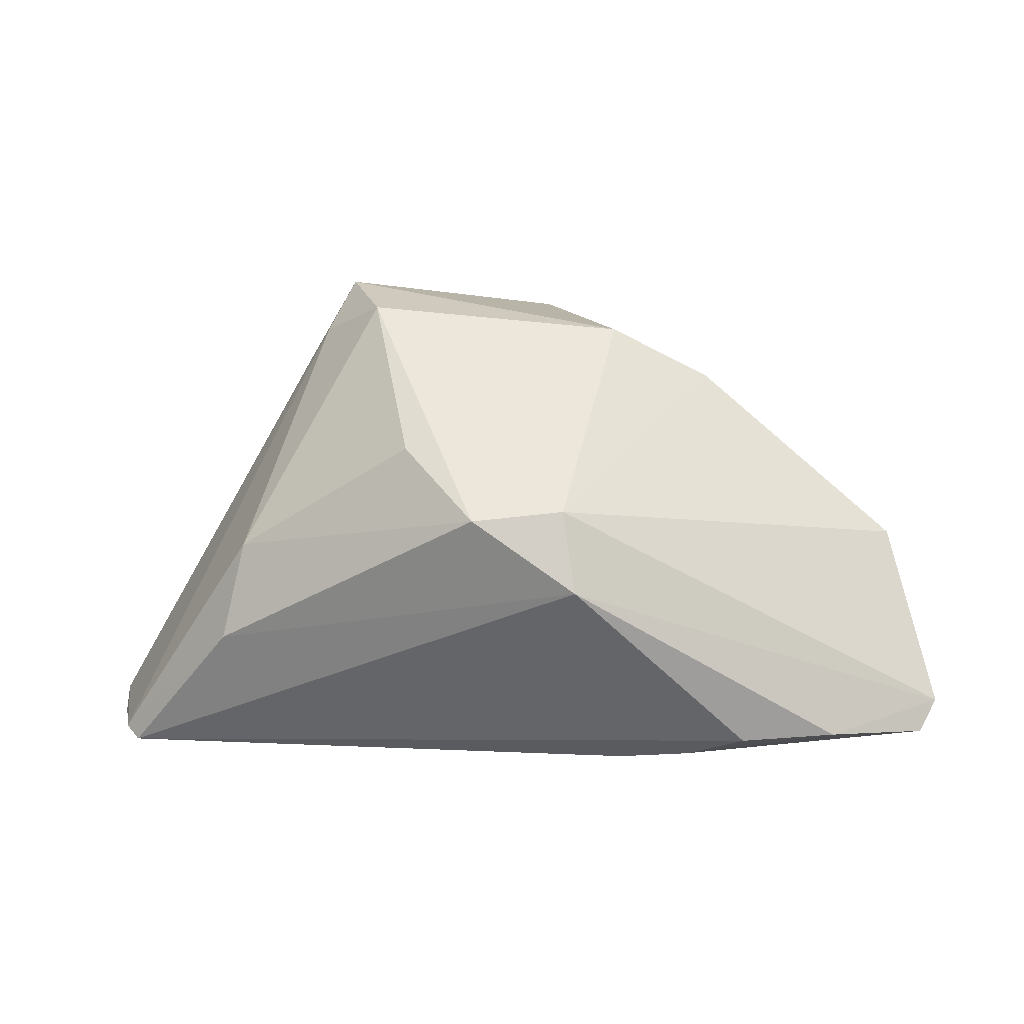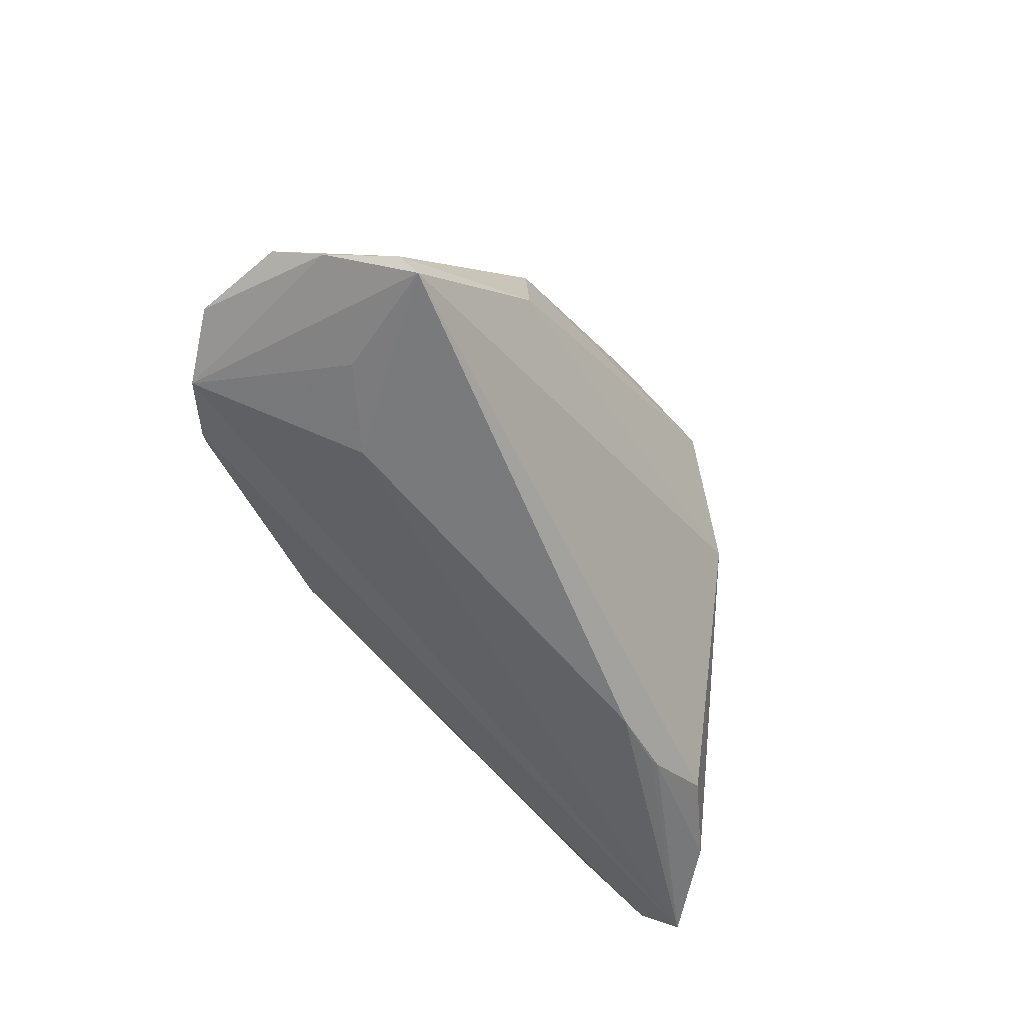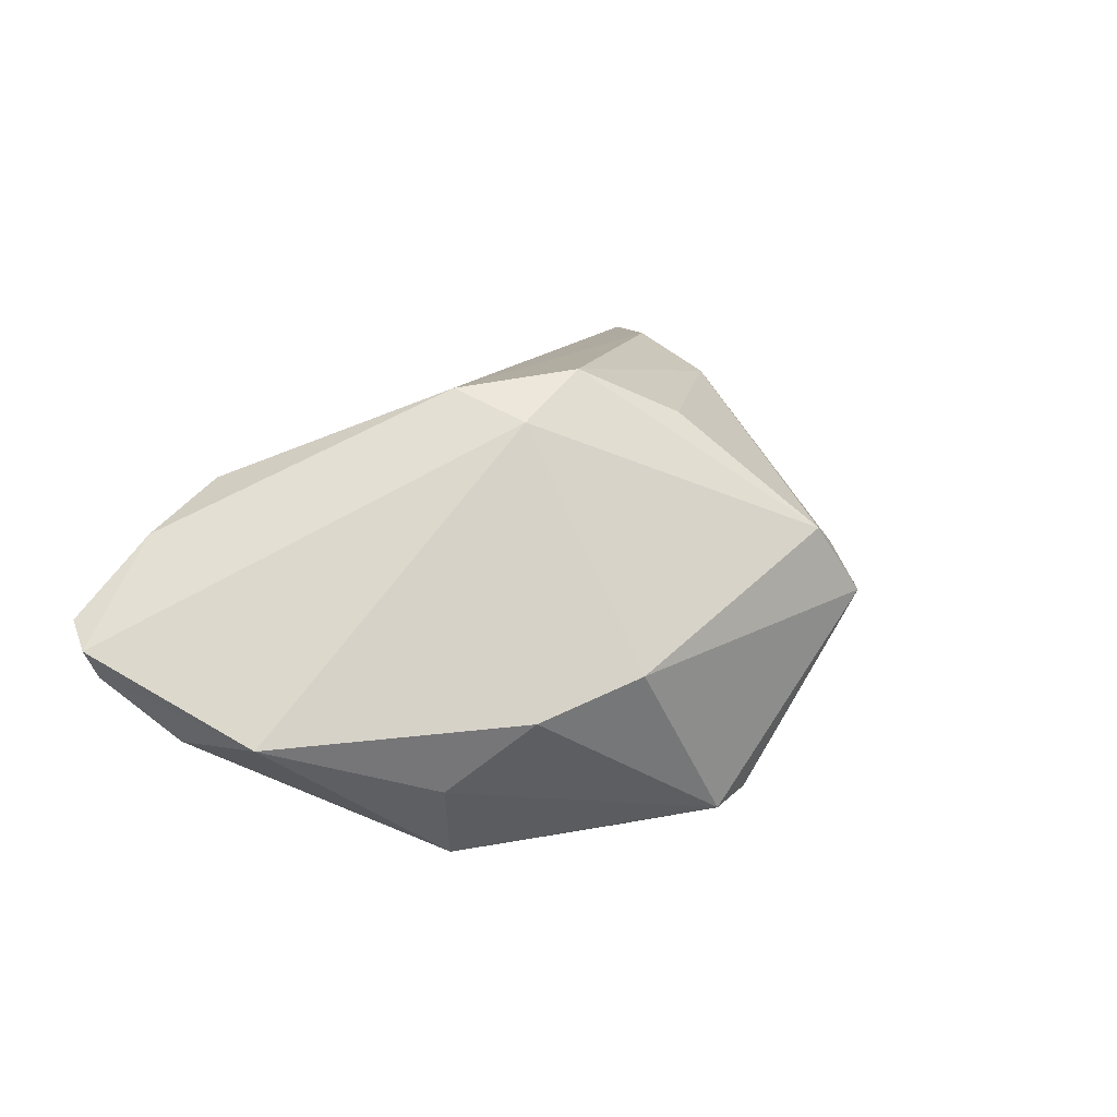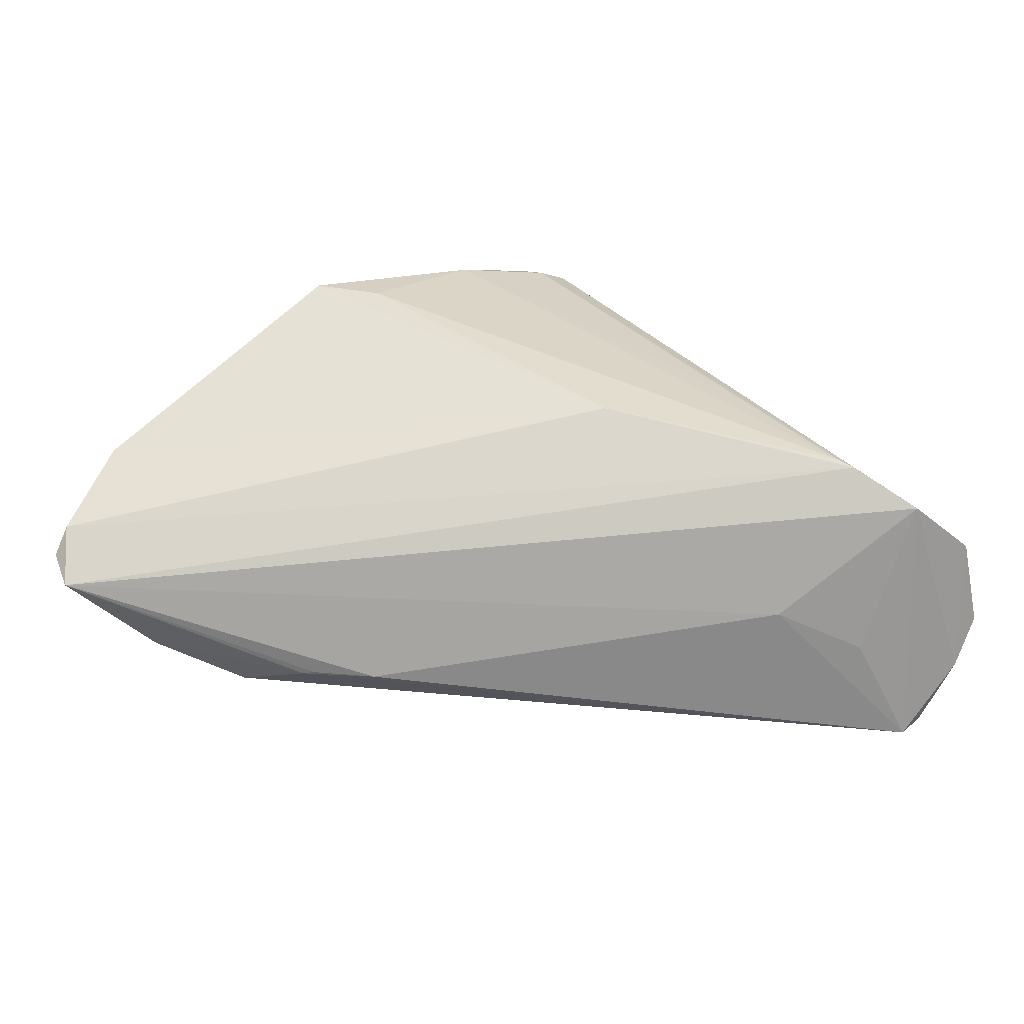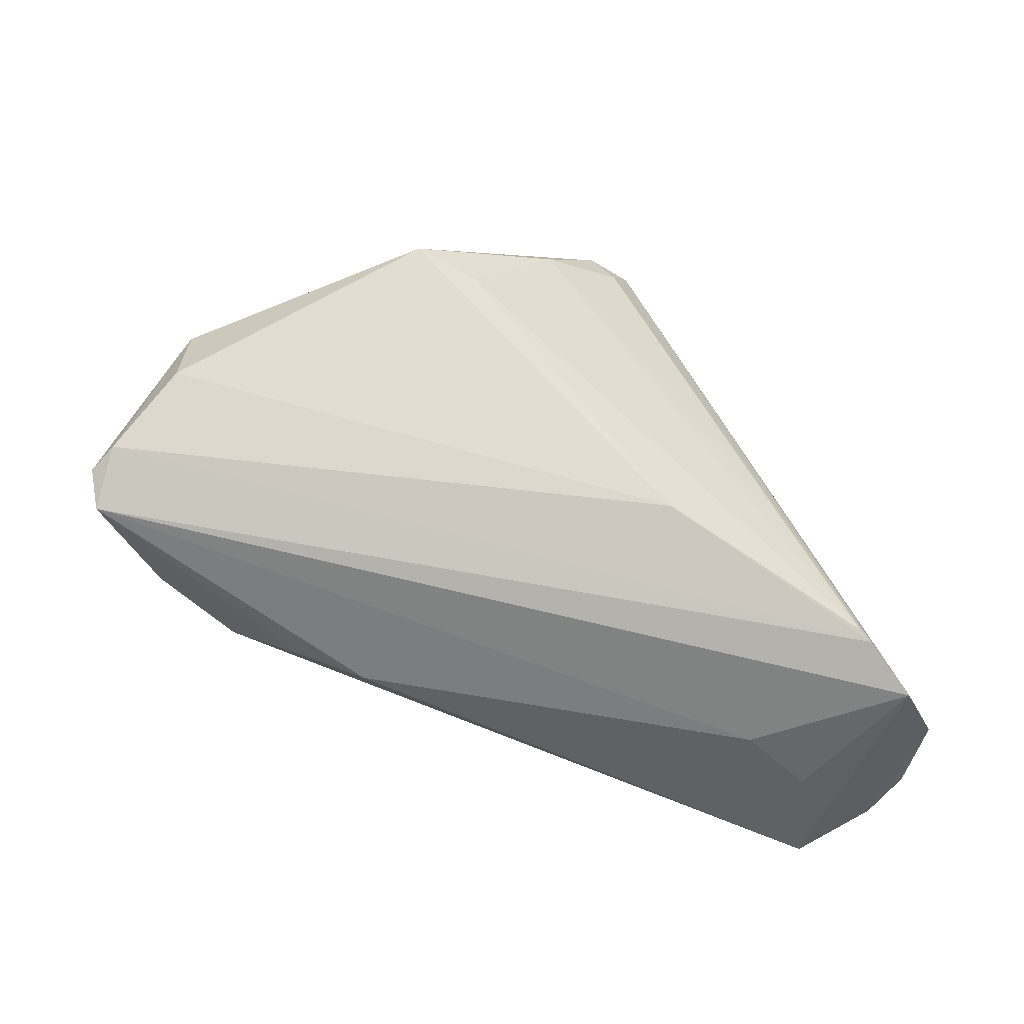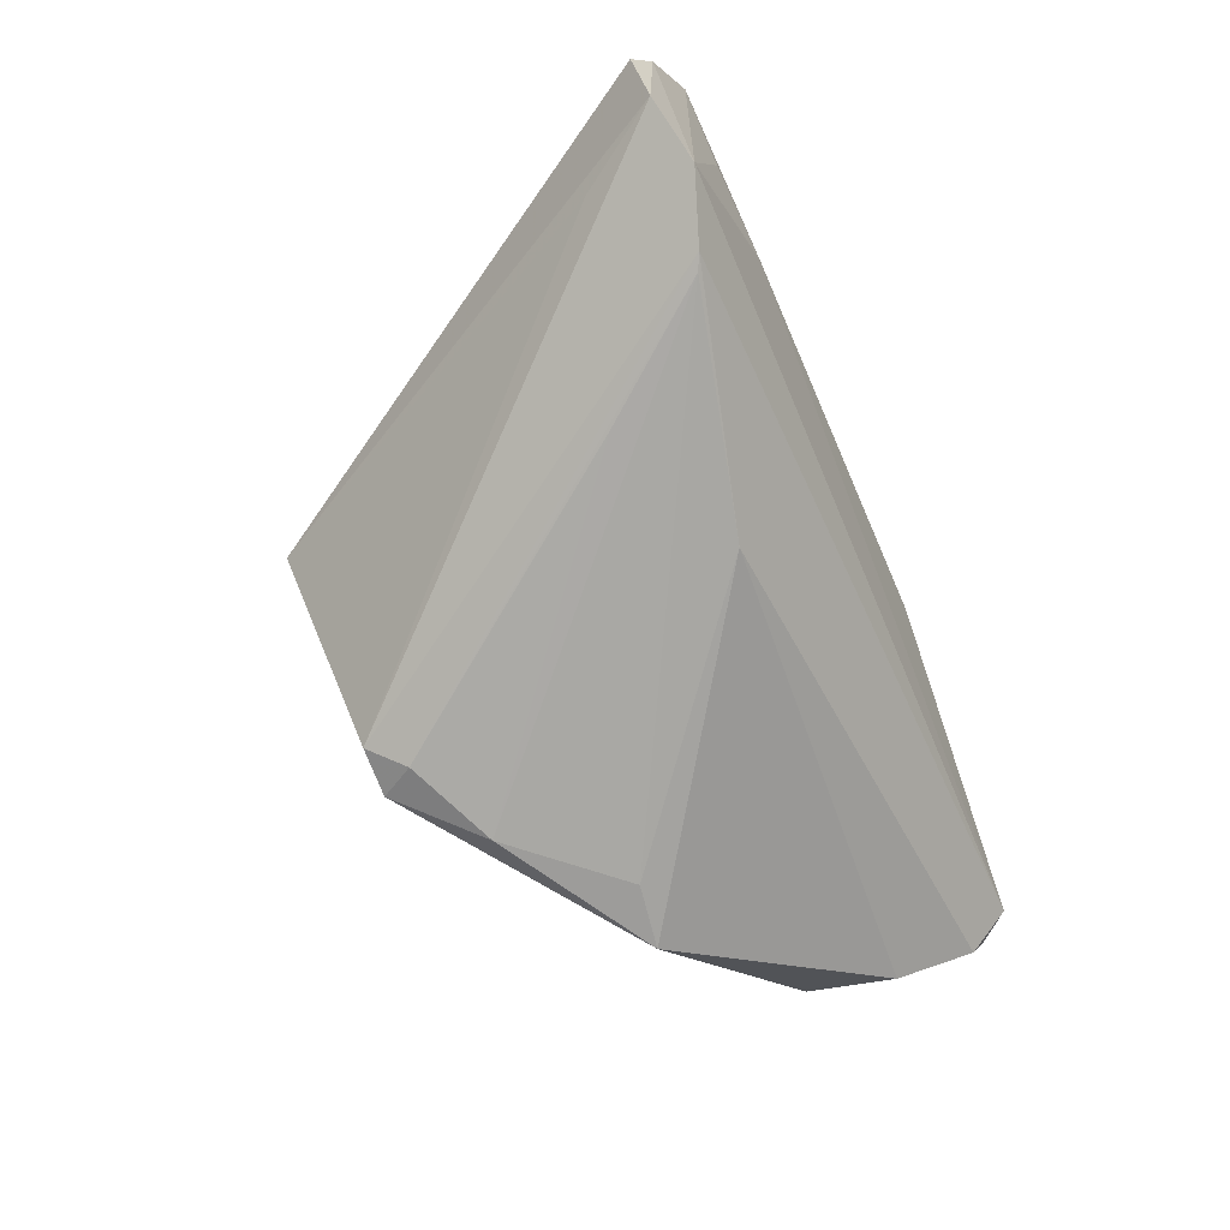
<metadata>
{"format":"obj","ext":"obj","renderer":"f3d","projection":"perspective","resolution":1024,"background":"white","views":[{"elev":5.8,"azim":6.5,"up":"+Y"},{"elev":-58.0,"azim":-71.3,"up":"+Y"},{"elev":29.7,"azim":130.0,"up":"+Z"},{"elev":-63.0,"azim":170.0,"up":"+Y"},{"elev":-47.9,"azim":146.5,"up":"+Y"},{"elev":-75.6,"azim":-66.1,"up":"+Z"}]}
</metadata>
<code>
v 0.01041 0.01781 -0.02416
v -0.05231 -0.0248 -0.008186
v -0.04162 -0.0265 -0.0215
v 0.02391 0.01709 -0.003599
v 0.03965 -0.02501 0.0112
v -0.03135 -0.003026 0.01229
v -0.03374 -0.01426 0.01346
v -0.04256 -0.01577 -0.01595
v -0.04695 -0.02875 0.0059
v -0.04868 -0.02519 -0.01725
v 0.02905 -0.02545 0.01383
v -0.006653 -0.01601 -0.02287
v 0.04662 -0.002279 -0.003676
v 0.009877 -0.006874 0.02353
v 0.01438 -0.02875 0.009046
v -0.01043 0.009128 0.01807
v -0.03423 -0.02369 -0.02392
v -0.02015 0.02875 -0.002427
v -0.03925 -0.02856 -0.00421
v 0.0003058 0.02213 -0.02391
v 0.05042 -0.02558 0.005084
v -0.02598 0.01865 -0.001726
v -0.02295 0.02279 0.0006874
v 0.02117 -0.02804 0.01007
v -0.02225 -0.009332 -0.02415
v 0.04826 -0.01207 -0.005885
v 0.01271 0.02281 -0.0007011
v 0.02805 0.007756 -0.0227
v 0.02081 0.006518 -0.02343
v -0.04872 -0.02741 0.004459
v 0.03123 0.01014 -0.01169
v -0.001857 0.001334 0.02416
v 0.002493 0.026 -0.02235
v -0.002911 0.02577 -0.02234
v 0.008294 0.00227 0.02159
v -0.03252 -0.02281 -0.02416
v 0.02243 -0.02784 0.01059
v 0.05231 -0.02202 0.003408
v -0.02914 -0.02875 -0.006918
v -0.05109 -0.02675 -0.0029
v -0.01576 0.02554 0.006503
v 0.05157 -0.02069 0.000316
f 19 39 9
f 21 39 3
f 39 19 3
f 3 19 9
f 34 3 10
f 36 25 1
f 31 13 28
f 4 13 31
f 21 42 38
f 38 42 13
f 35 38 13
f 35 13 4
f 4 27 35
f 41 32 35
f 35 27 41
f 9 30 40
f 40 30 2
f 40 2 10
f 10 3 40
f 40 3 9
f 26 12 28
f 26 42 12
f 28 13 26
f 13 42 26
f 10 2 18
f 41 27 18
f 3 34 17
f 21 3 17
f 17 42 21
f 36 12 17
f 12 42 17
f 29 1 28
f 36 1 29
f 28 12 29
f 29 12 36
f 20 1 25
f 20 17 34
f 20 25 36
f 36 17 20
f 33 27 4
f 4 31 33
f 33 20 34
f 1 20 33
f 33 18 27
f 34 18 33
f 28 1 33
f 33 31 28
f 38 35 14
f 14 35 32
f 9 11 14
f 7 30 9
f 7 6 30
f 32 6 7
f 9 14 7
f 7 14 32
f 16 6 32
f 16 32 41
f 41 6 16
f 37 24 21
f 37 11 9
f 8 34 10
f 10 18 8
f 8 18 34
f 23 6 41
f 41 18 23
f 30 6 23
f 2 30 23
f 21 38 5
f 38 14 5
f 5 14 11
f 5 37 21
f 11 37 5
f 15 37 9
f 24 37 15
f 9 39 15
f 15 39 21
f 21 24 15
f 22 18 2
f 2 23 22
f 22 23 18

</code>
